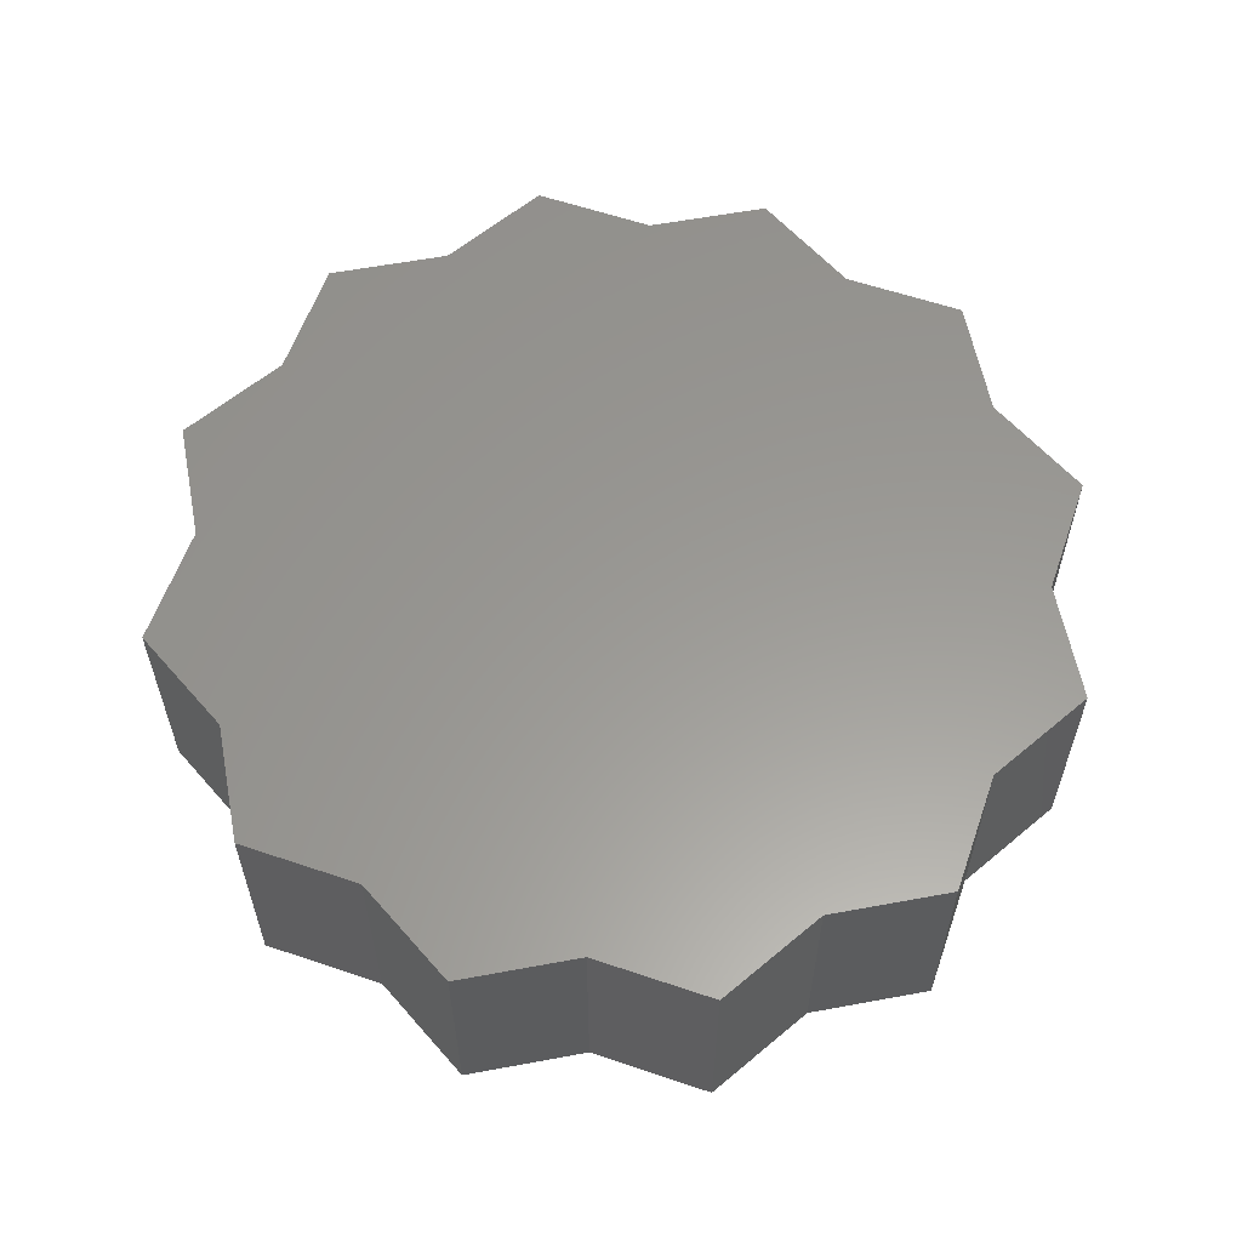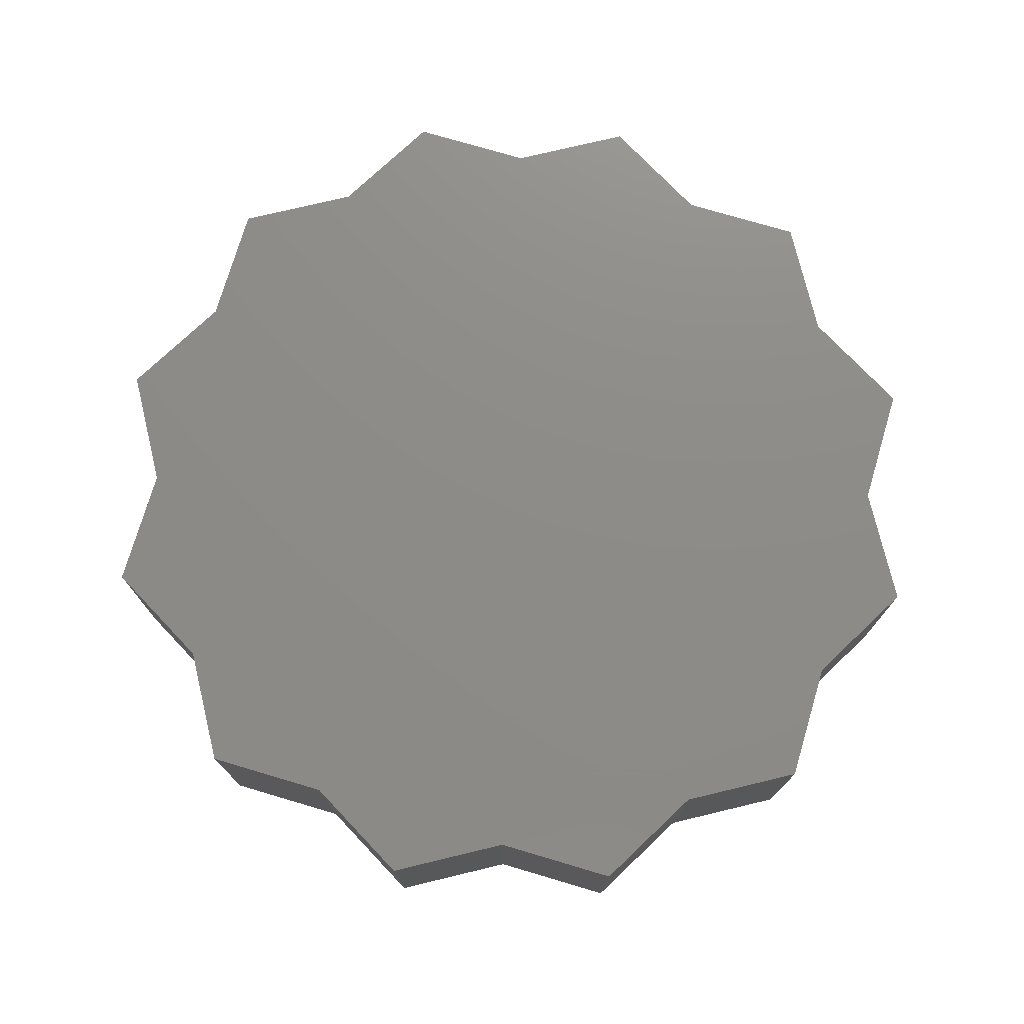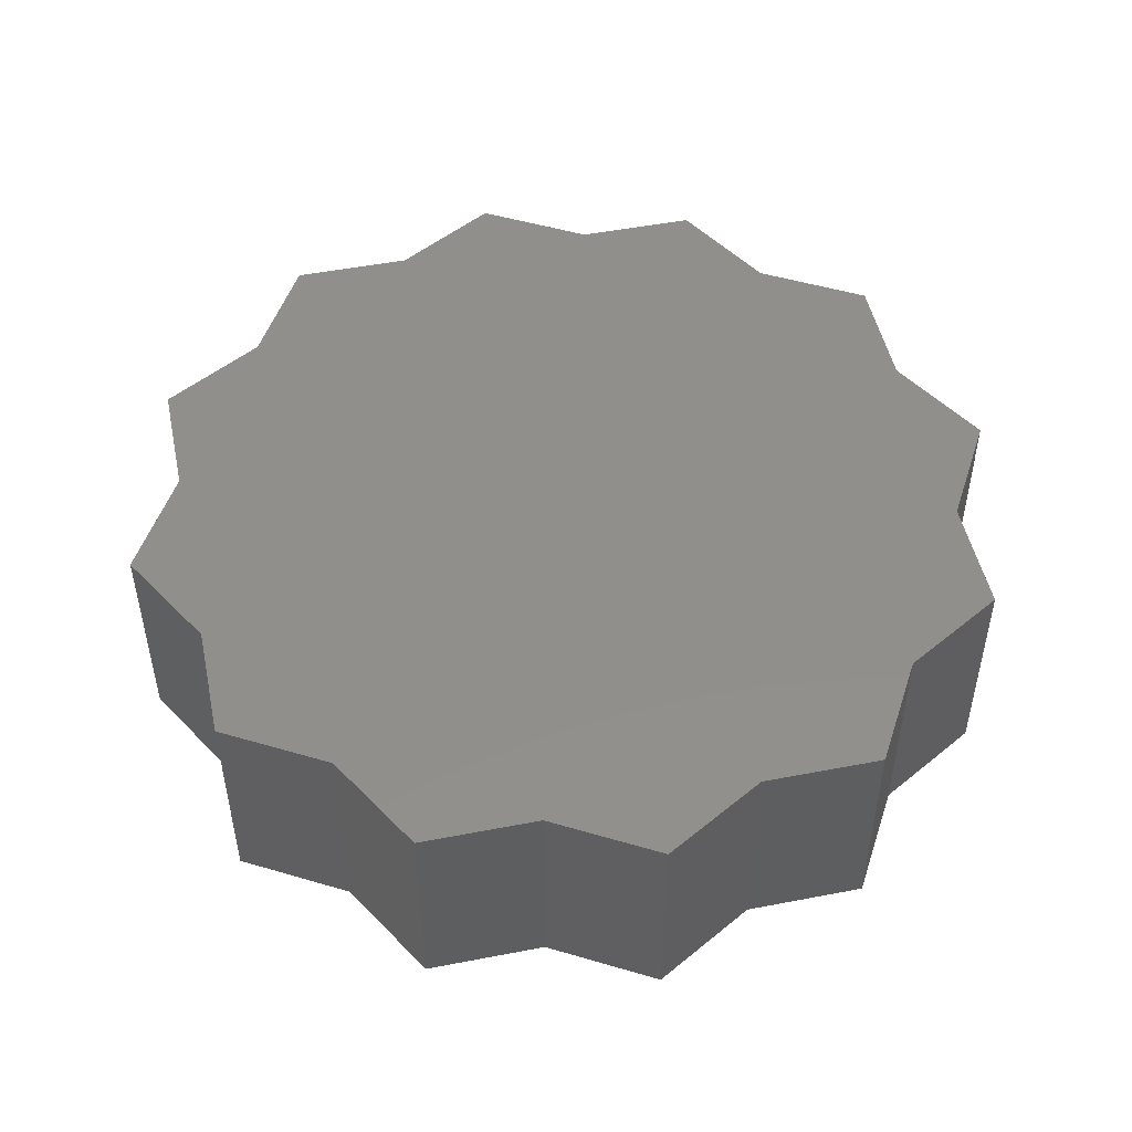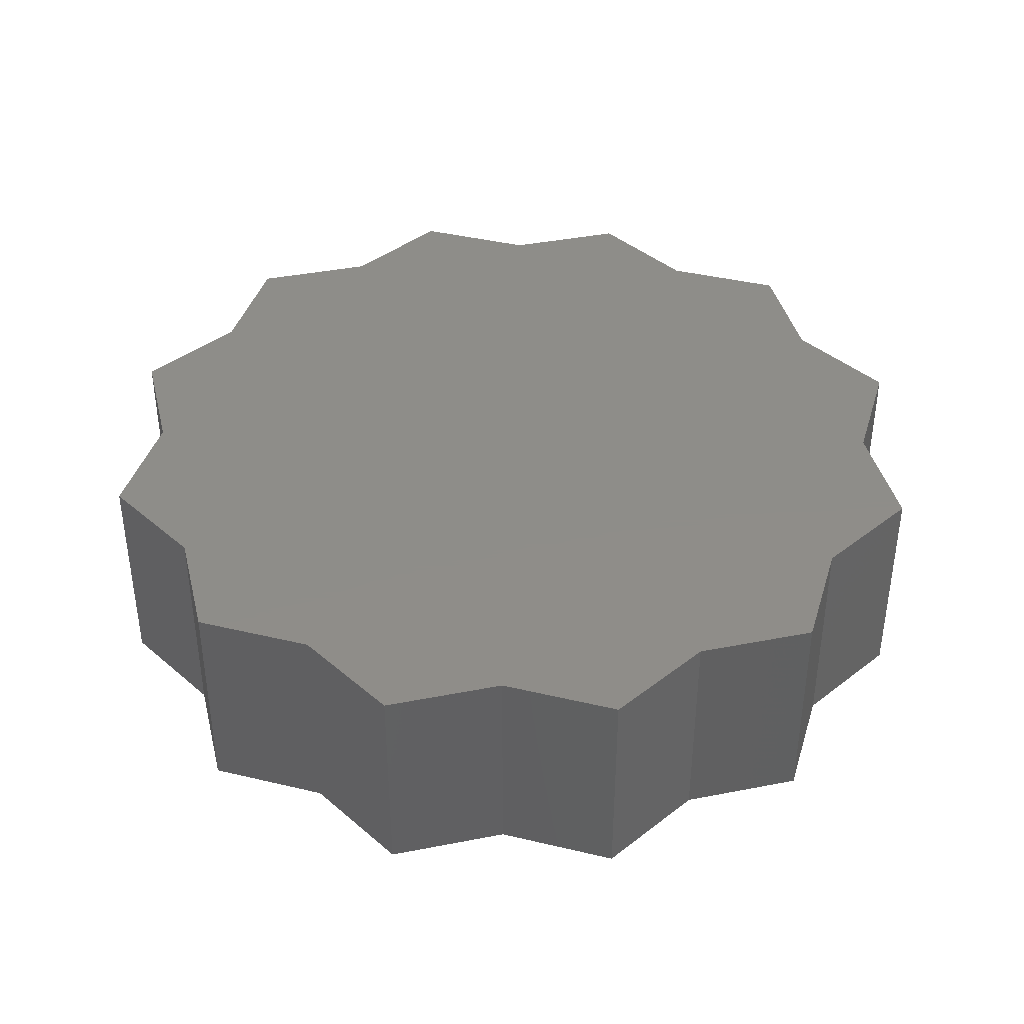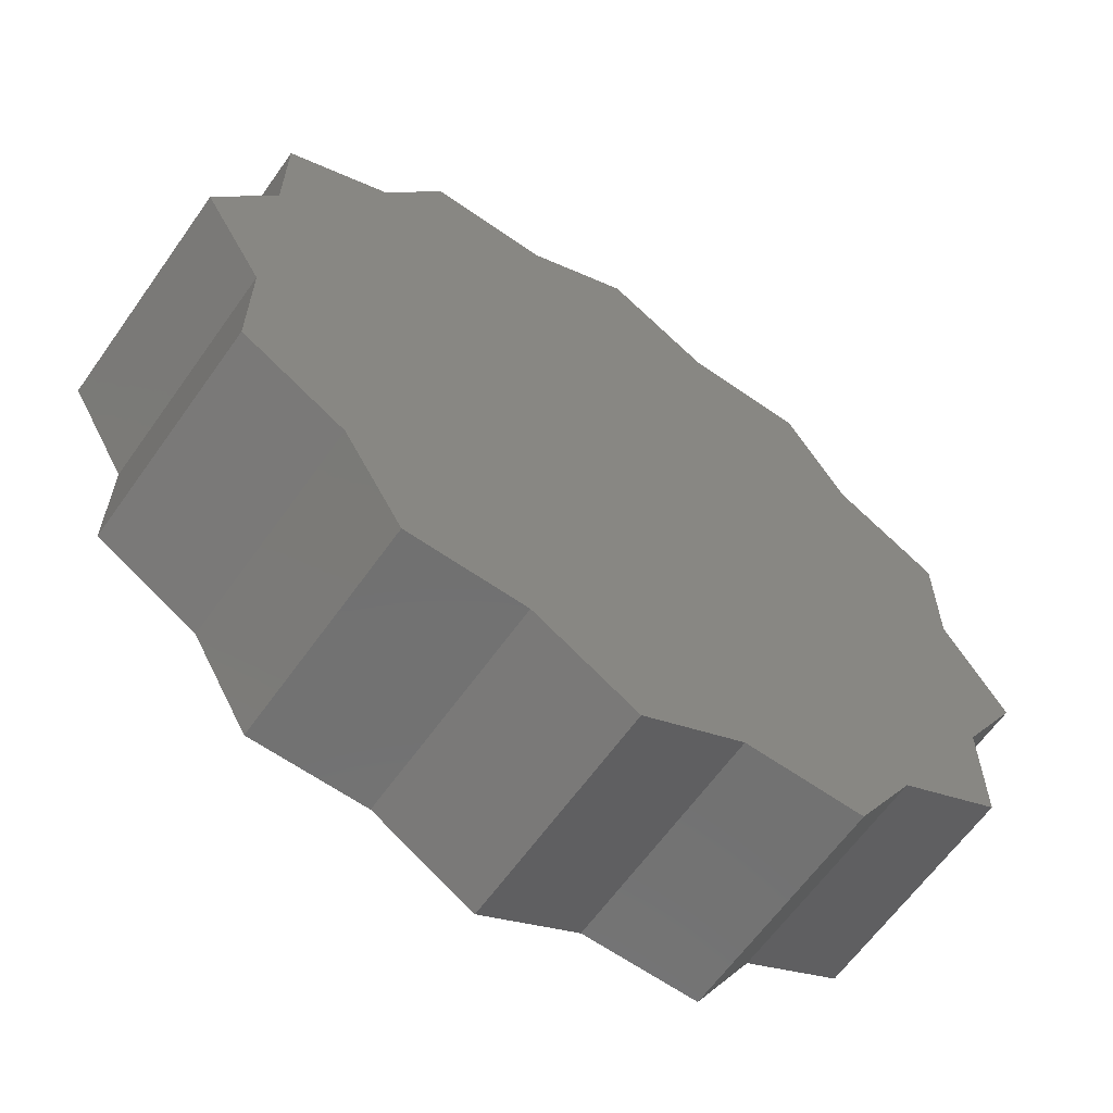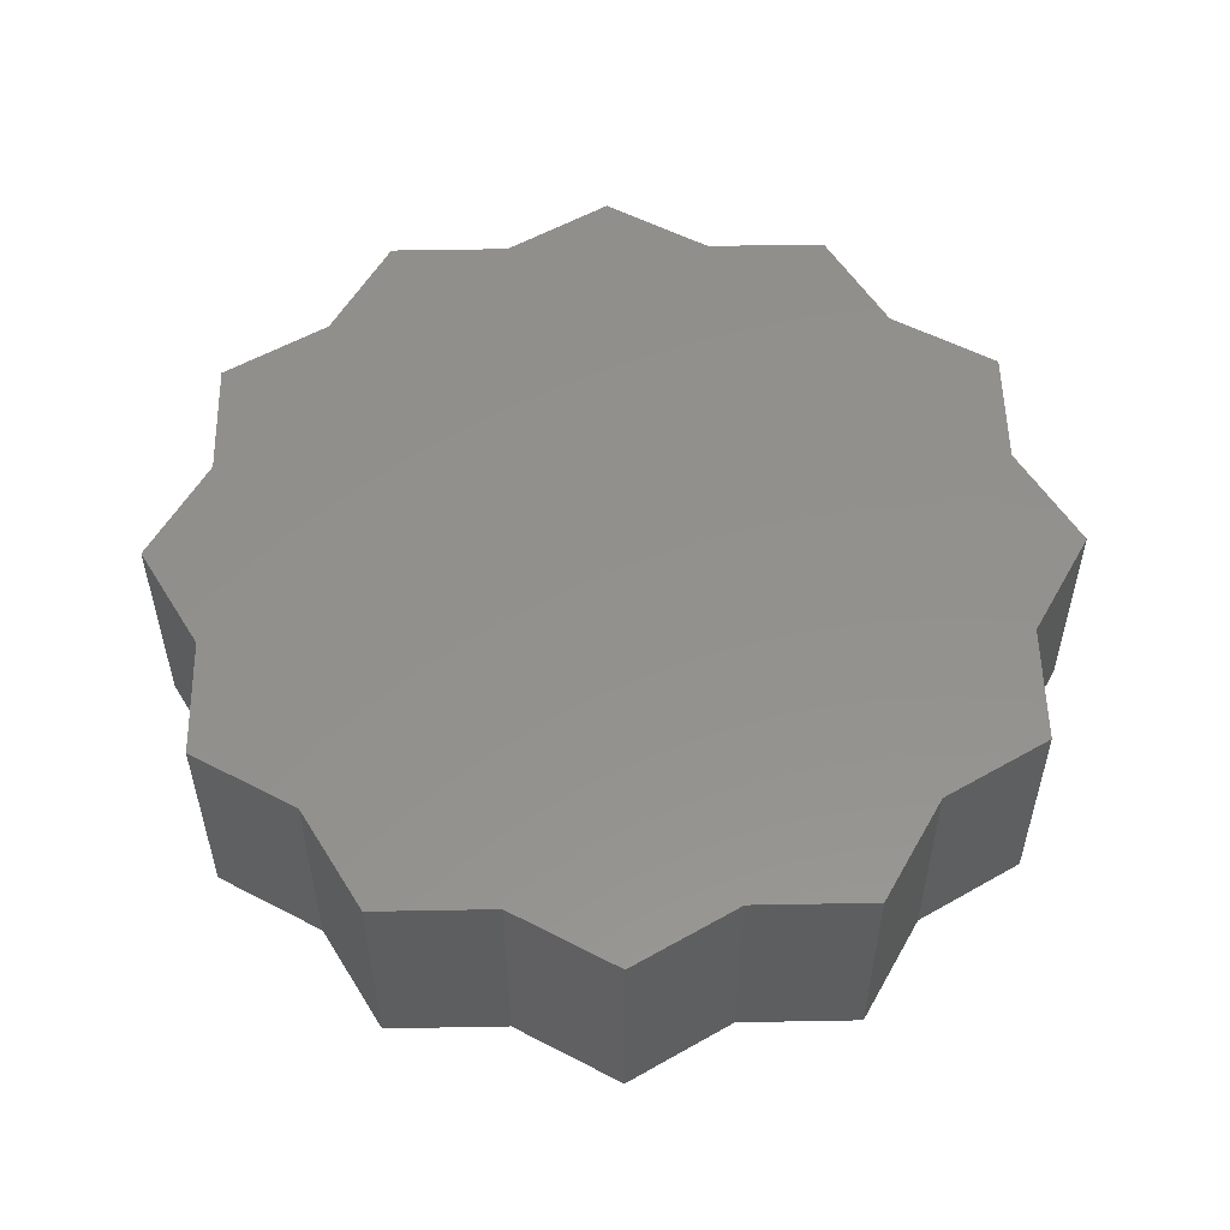
<metadata>
{"format":"stl","ext":"stl","renderer":"f3d","projection":"perspective","resolution":1024,"background":"white","views":[{"elev":59.4,"azim":169.2,"up":"+Z"},{"elev":75.2,"azim":136.5,"up":"+Z"},{"elev":49.8,"azim":-72.0,"up":"+Z"},{"elev":40.2,"azim":136.4,"up":"+Z"},{"elev":-63.1,"azim":144.7,"up":"+Y"},{"elev":54.5,"azim":-31.1,"up":"+Z"}]}
</metadata>
<code>
# stl→obj: 48 verts, 84 faces
v 4.641 17.32 0
v -4.641 17.32 0
v 5.329e-15 20 0
v 10 17.32 0
v 12.68 12.68 0
v -12.68 12.68 0
v -10 17.32 0
v 17.32 10 0
v 17.32 4.641 0
v -17.32 4.641 0
v -17.32 10 0
v 20 -0 0
v 17.32 -4.641 0
v -17.32 -4.641 0
v -20 -0 0
v 17.32 -10 0
v 12.68 -12.68 0
v -12.68 -12.68 0
v -17.32 -10 0
v 10 -17.32 0
v -10 -17.32 0
v 4.641 -17.32 0
v 0 -20 0
v -4.641 -17.32 0
v 4.641 -17.32 10
v -4.641 -17.32 10
v 1.776e-15 -20 10
v 10 -17.32 10
v 12.68 -12.68 10
v -12.68 -12.68 10
v -10 -17.32 10
v 17.32 -10 10
v 17.32 -4.641 10
v -17.32 -4.641 10
v -17.32 -10 10
v 20 -0 10
v 17.32 4.641 10
v -17.32 4.641 10
v -20 -0 10
v 17.32 10 10
v 12.68 12.68 10
v -12.68 12.68 10
v -17.32 10 10
v 10 17.32 10
v -10 17.32 10
v 4.641 17.32 10
v 7.105e-15 20 10
v -4.641 17.32 10
f 1 2 3
f 4 5 6
f 4 6 7
f 5 8 9
f 5 9 10
f 5 10 11
f 5 11 6
f 9 12 13
f 9 13 14
f 9 14 15
f 9 15 10
f 13 16 17
f 13 17 18
f 13 18 19
f 13 19 14
f 17 20 21
f 17 21 18
f 22 23 24
f 25 26 27
f 28 29 30
f 28 30 31
f 29 32 33
f 29 33 34
f 29 34 35
f 29 35 30
f 33 36 37
f 33 37 38
f 33 38 39
f 33 39 34
f 37 40 41
f 37 41 42
f 37 42 43
f 37 43 38
f 41 44 45
f 41 45 42
f 46 47 48
f 13 33 32
f 13 32 16
f 8 40 37
f 8 37 9
f 32 29 17
f 32 17 16
f 25 27 23
f 25 23 22
f 27 26 24
f 27 24 23
f 30 35 19
f 30 19 18
f 34 14 19
f 34 19 35
f 43 11 10
f 43 10 38
f 43 42 6
f 43 6 11
f 48 47 3
f 48 3 2
f 47 46 1
f 47 1 3
f 41 40 8
f 41 8 5
f 36 33 13
f 36 13 12
f 29 28 20
f 29 20 17
f 28 25 22
f 28 22 20
f 26 31 21
f 26 21 24
f 31 30 18
f 31 18 21
f 34 39 15
f 34 15 14
f 39 38 10
f 39 10 15
f 42 45 7
f 42 7 6
f 45 48 2
f 45 2 7
f 46 44 4
f 46 4 1
f 44 41 5
f 44 5 4
f 37 36 12
f 37 12 9

</code>
